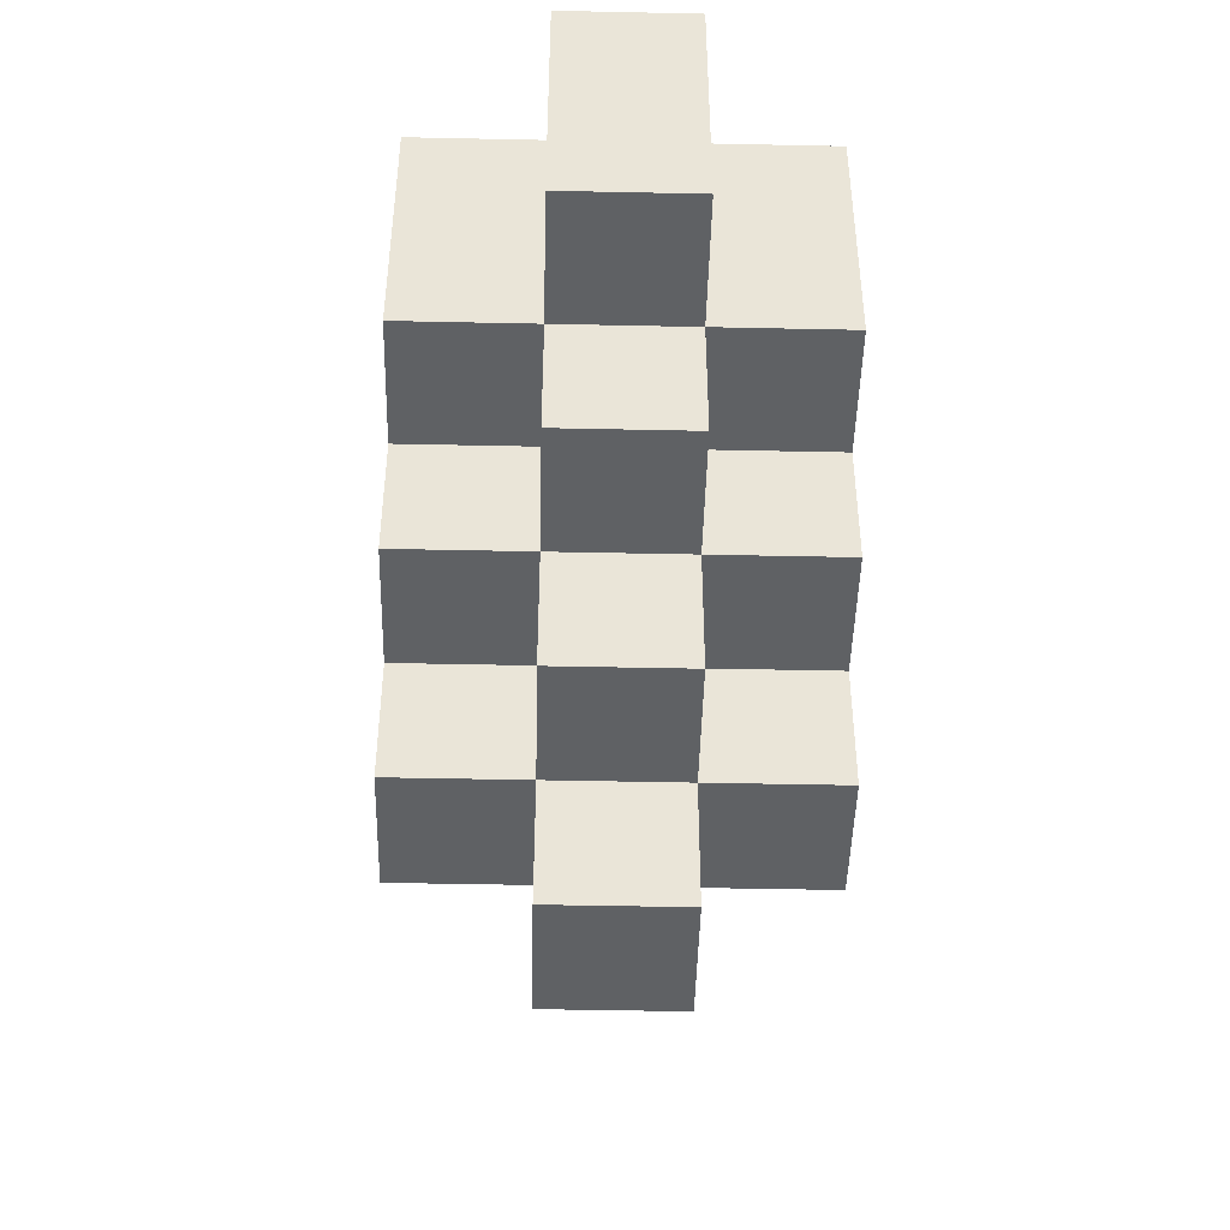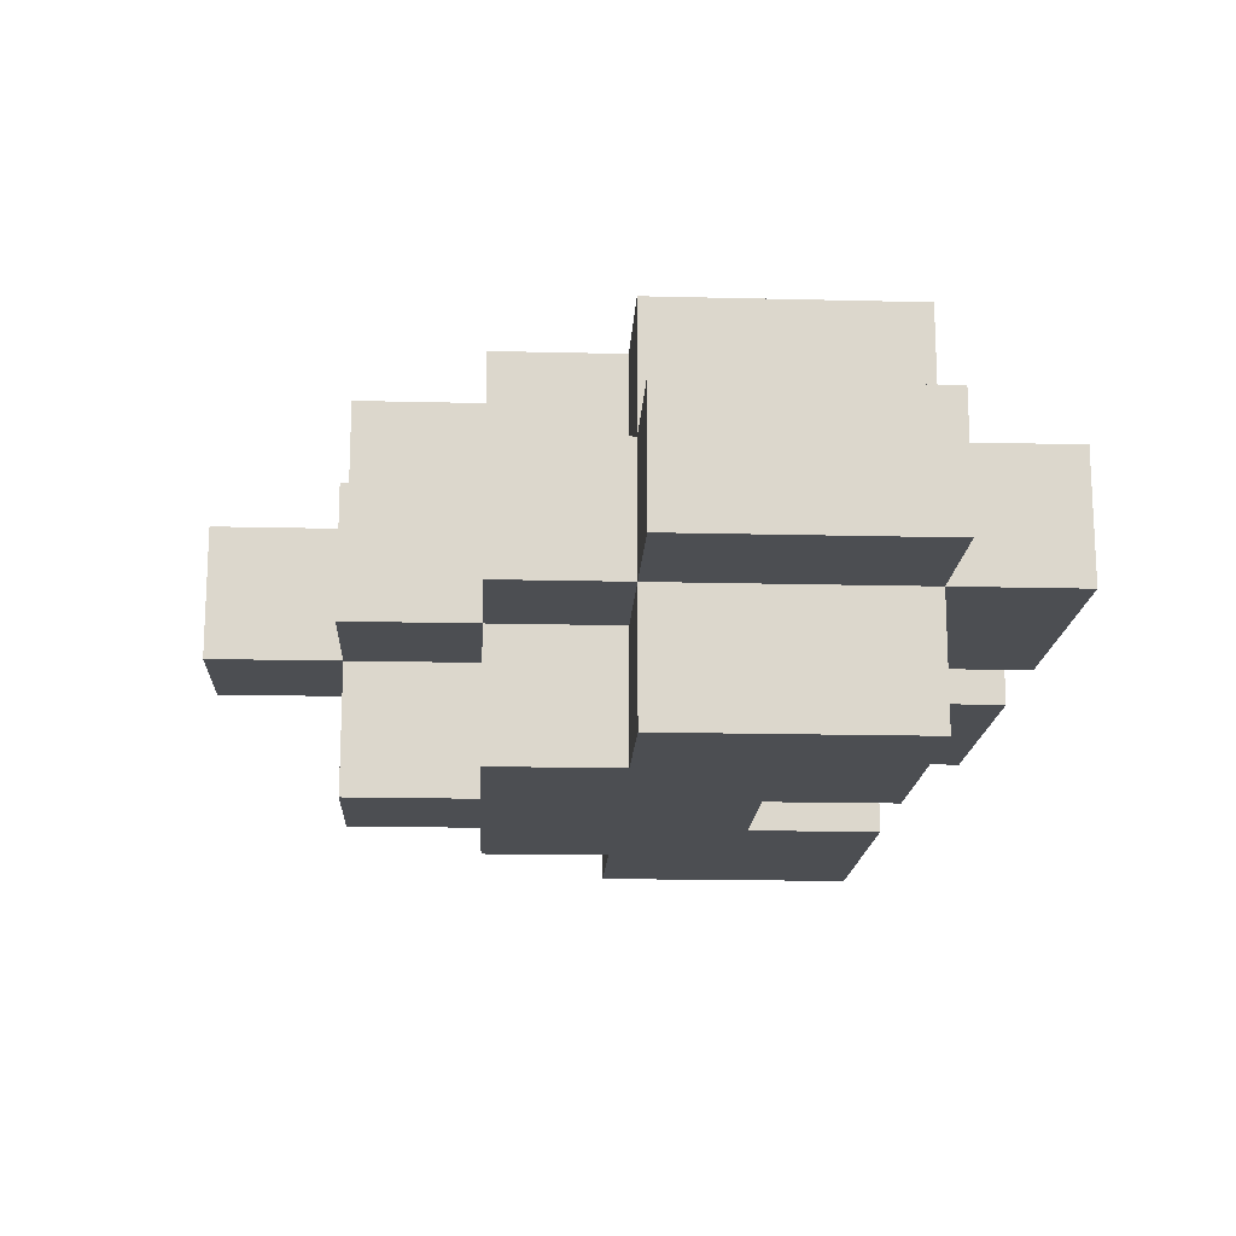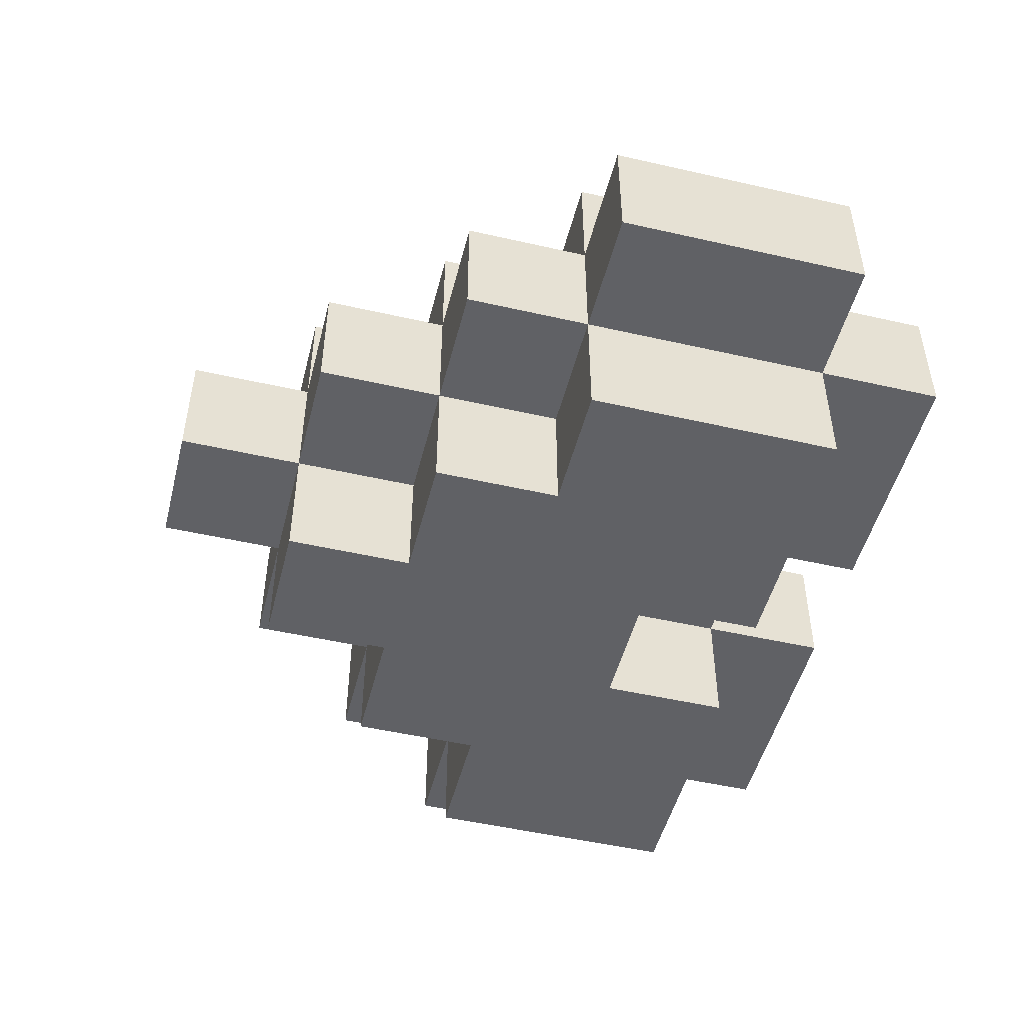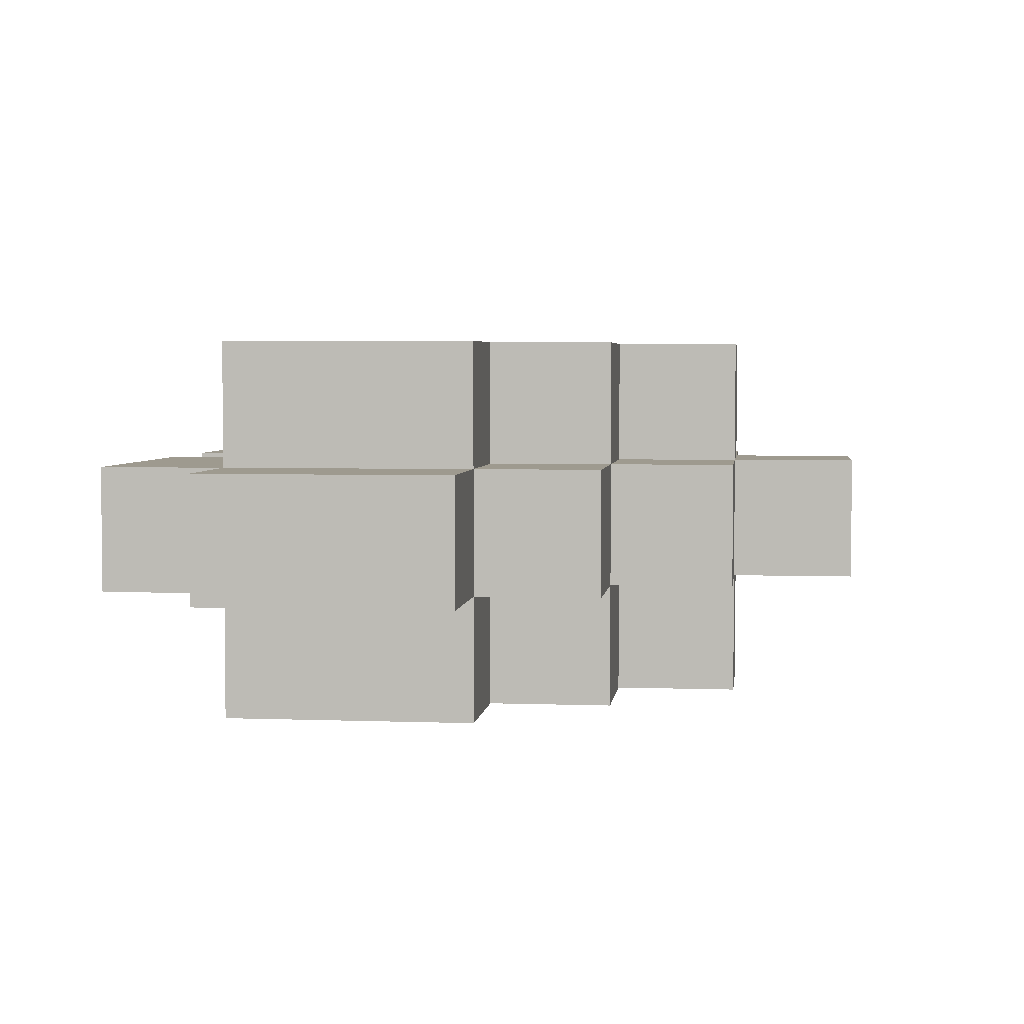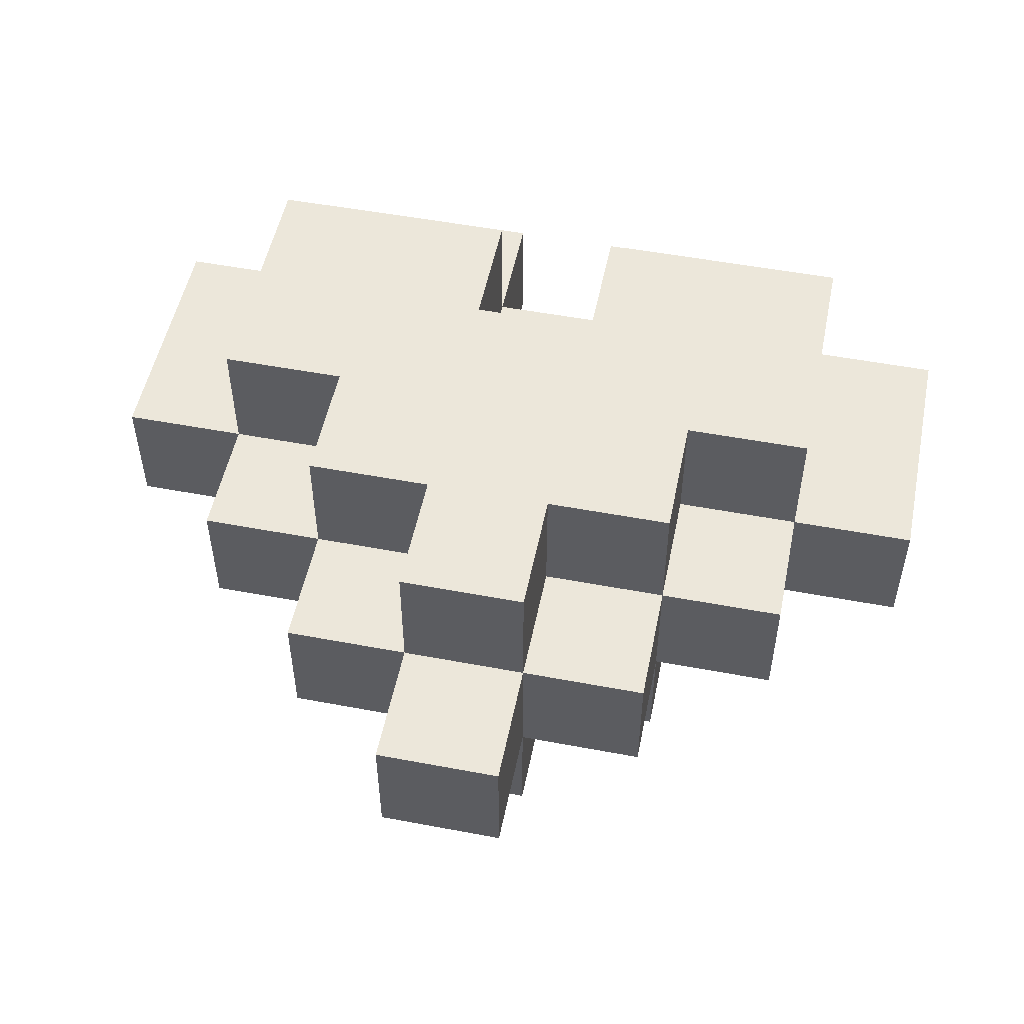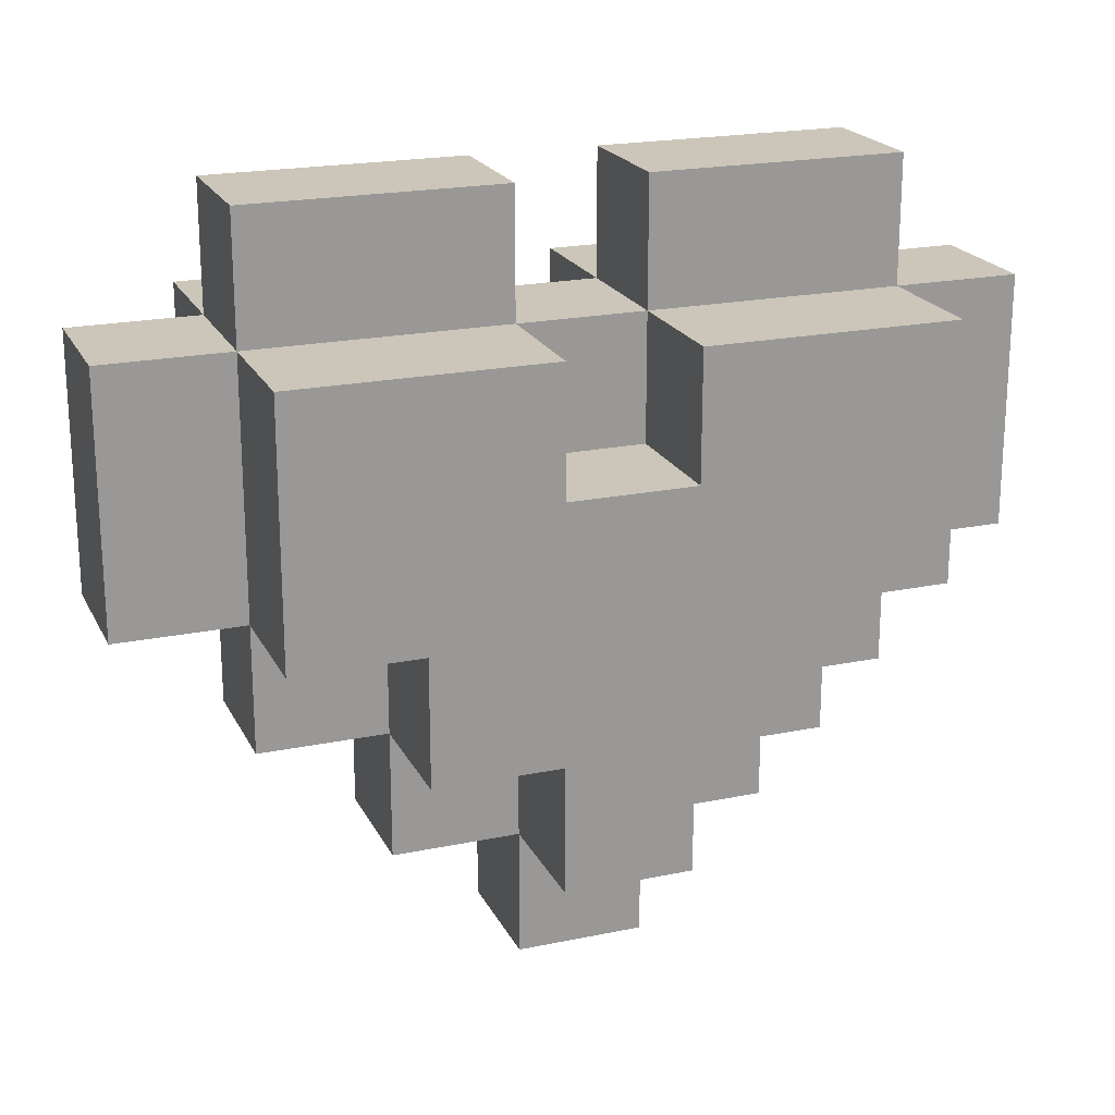
<metadata>
{"format":"obj","ext":"obj","renderer":"f3d","projection":"perspective","resolution":1024,"background":"white","views":[{"elev":-46.0,"azim":-91.4,"up":"+Y"},{"elev":-16.6,"azim":87.1,"up":"+Z"},{"elev":-49.4,"azim":75.8,"up":"+Z"},{"elev":3.8,"azim":-83.1,"up":"+Z"},{"elev":52.2,"azim":11.5,"up":"+Z"},{"elev":20.8,"azim":-20.5,"up":"+Y"}]}
</metadata>
<code>
o
v 0.2 2.3 -0.5
v 0.2 2.3 -0.6
v 0.2 2.4 -0.5
v 0.2 2.4 -0.6
v 0.2 2.5 -0.5
v 0.2 2.5 -0.6
v 0.3 2.2 -0.5
v 0.3 2.2 -0.6
v 0.3 2.3 -0.4
v 0.3 2.3 -0.5
v 0.3 2.3 -0.6
v 0.3 2.3 -0.7
v 0.3 2.4 -0.4
v 0.3 2.4 -0.5
v 0.3 2.4 -0.6
v 0.3 2.4 -0.7
v 0.3 2.5 -0.4
v 0.3 2.5 -0.5
v 0.3 2.5 -0.6
v 0.3 2.5 -0.7
v 0.3 2.6 -0.5
v 0.3 2.6 -0.6
v 0.4 2.1 -0.5
v 0.4 2.1 -0.6
v 0.4 2.2 -0.4
v 0.4 2.2 -0.5
v 0.4 2.2 -0.6
v 0.4 2.2 -0.7
v 0.4 2.3 -0.4
v 0.4 2.3 -0.5
v 0.4 2.3 -0.6
v 0.4 2.3 -0.7
v 0.5 2 -0.5
v 0.5 2 -0.6
v 0.5 2.1 -0.4
v 0.5 2.1 -0.5
v 0.5 2.1 -0.6
v 0.5 2.1 -0.7
v 0.5 2.2 -0.4
v 0.5 2.2 -0.5
v 0.5 2.2 -0.6
v 0.5 2.2 -0.7
v 0.6 2.4 -0.4
v 0.6 2.4 -0.5
v 0.6 2.4 -0.6
v 0.6 2.4 -0.7
v 0.6 2.5 -0.4
v 0.6 2.5 -0.5
v 0.6 2.5 -0.6
v 0.6 2.5 -0.7
v 0.6 2.6 -0.5
v 0.6 2.6 -0.6
v 0.5 2.4 -0.4
v 0.5 2.4 -0.5
v 0.5 2.4 -0.6
v 0.5 2.4 -0.7
v 0.5 2.5 -0.4
v 0.5 2.5 -0.5
v 0.5 2.5 -0.6
v 0.5 2.5 -0.7
v 0.5 2.6 -0.5
v 0.5 2.6 -0.6
v 0.6 2 -0.5
v 0.6 2 -0.6
v 0.6 2.1 -0.4
v 0.6 2.1 -0.5
v 0.6 2.1 -0.6
v 0.6 2.1 -0.7
v 0.6 2.2 -0.4
v 0.6 2.2 -0.5
v 0.6 2.2 -0.6
v 0.6 2.2 -0.7
v 0.7 2.1 -0.5
v 0.7 2.1 -0.6
v 0.7 2.2 -0.4
v 0.7 2.2 -0.5
v 0.7 2.2 -0.6
v 0.7 2.2 -0.7
v 0.7 2.3 -0.4
v 0.7 2.3 -0.5
v 0.7 2.3 -0.6
v 0.7 2.3 -0.7
v 0.8 2.2 -0.5
v 0.8 2.2 -0.6
v 0.8 2.3 -0.4
v 0.8 2.3 -0.5
v 0.8 2.3 -0.6
v 0.8 2.3 -0.7
v 0.8 2.4 -0.4
v 0.8 2.4 -0.5
v 0.8 2.4 -0.6
v 0.8 2.4 -0.7
v 0.8 2.5 -0.4
v 0.8 2.5 -0.5
v 0.8 2.5 -0.6
v 0.8 2.5 -0.7
v 0.8 2.6 -0.5
v 0.8 2.6 -0.6
v 0.9 2.3 -0.5
v 0.9 2.3 -0.6
v 0.9 2.4 -0.5
v 0.9 2.4 -0.6
v 0.9 2.5 -0.5
v 0.9 2.5 -0.6
v 0.3 2.3 -0.4
v 0.3 2.4 -0.4
v 0.3 2.5 -0.4
v 0.4 2.2 -0.4
v 0.4 2.3 -0.4
v 0.5 2.1 -0.4
v 0.5 2.2 -0.4
v 0.5 2.4 -0.4
v 0.5 2.5 -0.4
v 0.6 2.1 -0.4
v 0.6 2.2 -0.4
v 0.6 2.4 -0.4
v 0.6 2.5 -0.4
v 0.7 2.2 -0.4
v 0.7 2.3 -0.4
v 0.8 2.3 -0.4
v 0.8 2.4 -0.4
v 0.8 2.5 -0.4
v 0.2 2.3 -0.5
v 0.2 2.4 -0.5
v 0.2 2.5 -0.5
v 0.3 2.2 -0.5
v 0.3 2.3 -0.5
v 0.3 2.4 -0.5
v 0.3 2.5 -0.5
v 0.3 2.6 -0.5
v 0.4 2.1 -0.5
v 0.4 2.2 -0.5
v 0.4 2.3 -0.5
v 0.5 2 -0.5
v 0.5 2.1 -0.5
v 0.5 2.2 -0.5
v 0.5 2.4 -0.5
v 0.5 2.5 -0.5
v 0.5 2.6 -0.5
v 0.6 2 -0.5
v 0.6 2.1 -0.5
v 0.6 2.2 -0.5
v 0.6 2.4 -0.5
v 0.6 2.5 -0.5
v 0.6 2.6 -0.5
v 0.7 2.1 -0.5
v 0.7 2.2 -0.5
v 0.7 2.3 -0.5
v 0.8 2.2 -0.5
v 0.8 2.3 -0.5
v 0.8 2.4 -0.5
v 0.8 2.5 -0.5
v 0.8 2.6 -0.5
v 0.9 2.3 -0.5
v 0.9 2.4 -0.5
v 0.9 2.5 -0.5
v 0.2 2.3 -0.6
v 0.2 2.4 -0.6
v 0.2 2.5 -0.6
v 0.3 2.2 -0.6
v 0.3 2.3 -0.6
v 0.3 2.4 -0.6
v 0.3 2.5 -0.6
v 0.3 2.6 -0.6
v 0.4 2.1 -0.6
v 0.4 2.2 -0.6
v 0.4 2.3 -0.6
v 0.5 2 -0.6
v 0.5 2.1 -0.6
v 0.5 2.2 -0.6
v 0.5 2.4 -0.6
v 0.5 2.5 -0.6
v 0.5 2.6 -0.6
v 0.6 2 -0.6
v 0.6 2.1 -0.6
v 0.6 2.2 -0.6
v 0.6 2.4 -0.6
v 0.6 2.5 -0.6
v 0.6 2.6 -0.6
v 0.7 2.1 -0.6
v 0.7 2.2 -0.6
v 0.7 2.3 -0.6
v 0.8 2.2 -0.6
v 0.8 2.3 -0.6
v 0.8 2.4 -0.6
v 0.8 2.5 -0.6
v 0.8 2.6 -0.6
v 0.9 2.3 -0.6
v 0.9 2.4 -0.6
v 0.9 2.5 -0.6
v 0.3 2.3 -0.7
v 0.3 2.4 -0.7
v 0.3 2.5 -0.7
v 0.4 2.2 -0.7
v 0.4 2.3 -0.7
v 0.5 2.1 -0.7
v 0.5 2.2 -0.7
v 0.5 2.4 -0.7
v 0.5 2.5 -0.7
v 0.6 2.1 -0.7
v 0.6 2.2 -0.7
v 0.6 2.4 -0.7
v 0.6 2.5 -0.7
v 0.7 2.2 -0.7
v 0.7 2.3 -0.7
v 0.8 2.3 -0.7
v 0.8 2.4 -0.7
v 0.8 2.5 -0.7
v 0.5 2 -0.5
v 0.6 2 -0.5
v 0.5 2 -0.6
v 0.6 2 -0.6
v 0.5 2.1 -0.4
v 0.6 2.1 -0.4
v 0.4 2.1 -0.5
v 0.5 2.1 -0.5
v 0.6 2.1 -0.5
v 0.7 2.1 -0.5
v 0.4 2.1 -0.6
v 0.5 2.1 -0.6
v 0.6 2.1 -0.6
v 0.7 2.1 -0.6
v 0.5 2.1 -0.7
v 0.6 2.1 -0.7
v 0.4 2.2 -0.4
v 0.5 2.2 -0.4
v 0.6 2.2 -0.4
v 0.7 2.2 -0.4
v 0.3 2.2 -0.5
v 0.4 2.2 -0.5
v 0.5 2.2 -0.5
v 0.6 2.2 -0.5
v 0.7 2.2 -0.5
v 0.8 2.2 -0.5
v 0.3 2.2 -0.6
v 0.4 2.2 -0.6
v 0.5 2.2 -0.6
v 0.6 2.2 -0.6
v 0.7 2.2 -0.6
v 0.8 2.2 -0.6
v 0.4 2.2 -0.7
v 0.5 2.2 -0.7
v 0.6 2.2 -0.7
v 0.7 2.2 -0.7
v 0.3 2.3 -0.4
v 0.4 2.3 -0.4
v 0.7 2.3 -0.4
v 0.8 2.3 -0.4
v 0.2 2.3 -0.5
v 0.3 2.3 -0.5
v 0.4 2.3 -0.5
v 0.7 2.3 -0.5
v 0.8 2.3 -0.5
v 0.9 2.3 -0.5
v 0.2 2.3 -0.6
v 0.3 2.3 -0.6
v 0.4 2.3 -0.6
v 0.7 2.3 -0.6
v 0.8 2.3 -0.6
v 0.9 2.3 -0.6
v 0.3 2.3 -0.7
v 0.4 2.3 -0.7
v 0.7 2.3 -0.7
v 0.8 2.3 -0.7
v 0.5 2.4 -0.4
v 0.6 2.4 -0.4
v 0.5 2.4 -0.5
v 0.6 2.4 -0.5
v 0.5 2.4 -0.6
v 0.6 2.4 -0.6
v 0.5 2.4 -0.7
v 0.6 2.4 -0.7
v 0.3 2.5 -0.4
v 0.5 2.5 -0.4
v 0.6 2.5 -0.4
v 0.8 2.5 -0.4
v 0.2 2.5 -0.5
v 0.3 2.5 -0.5
v 0.5 2.5 -0.5
v 0.6 2.5 -0.5
v 0.8 2.5 -0.5
v 0.9 2.5 -0.5
v 0.2 2.5 -0.6
v 0.3 2.5 -0.6
v 0.5 2.5 -0.6
v 0.6 2.5 -0.6
v 0.8 2.5 -0.6
v 0.9 2.5 -0.6
v 0.3 2.5 -0.7
v 0.5 2.5 -0.7
v 0.6 2.5 -0.7
v 0.8 2.5 -0.7
v 0.3 2.6 -0.5
v 0.5 2.6 -0.5
v 0.6 2.6 -0.5
v 0.8 2.6 -0.5
v 0.3 2.6 -0.6
v 0.5 2.6 -0.6
v 0.6 2.6 -0.6
v 0.8 2.6 -0.6
f 3 2 1
f 4 2 3
f 5 4 3
f 6 4 5
f 10 8 7
f 11 8 10
f 13 10 9
f 14 10 13
f 15 12 11
f 16 12 15
f 17 14 13
f 18 14 17
f 19 16 15
f 20 16 19
f 21 19 18
f 22 19 21
f 26 24 23
f 27 24 26
f 29 26 25
f 30 26 29
f 31 28 27
f 32 28 31
f 36 34 33
f 37 34 36
f 39 36 35
f 40 36 39
f 41 38 37
f 42 38 41
f 47 44 43
f 48 44 47
f 49 46 45
f 50 46 49
f 51 49 48
f 52 49 51
f 53 54 57
f 57 54 58
f 55 56 59
f 59 56 60
f 58 59 61
f 61 59 62
f 63 64 66
f 66 64 67
f 65 66 69
f 69 66 70
f 67 68 71
f 71 68 72
f 73 74 76
f 76 74 77
f 75 76 79
f 79 76 80
f 77 78 81
f 81 78 82
f 83 84 86
f 86 84 87
f 85 86 89
f 89 86 90
f 87 88 91
f 91 88 92
f 89 90 93
f 93 90 94
f 91 92 95
f 95 92 96
f 94 95 97
f 97 95 98
f 99 100 101
f 101 100 102
f 101 102 103
f 103 102 104
f 109 106 105
f 111 109 108
f 112 107 106
f 112 106 109
f 113 107 112
f 114 111 110
f 115 109 111
f 115 111 114
f 116 112 109
f 118 109 115
f 119 116 109
f 119 109 118
f 120 116 119
f 121 117 116
f 121 116 120
f 122 117 121
f 127 124 123
f 128 125 124
f 128 124 127
f 129 125 128
f 132 127 126
f 133 127 132
f 135 132 131
f 136 132 135
f 138 130 129
f 139 130 138
f 140 135 134
f 141 135 140
f 143 138 137
f 144 138 143
f 146 142 141
f 147 142 146
f 149 148 147
f 150 148 149
f 152 145 144
f 153 145 152
f 154 151 150
f 155 152 151
f 155 151 154
f 156 152 155
f 157 158 161
f 158 159 162
f 161 158 162
f 162 159 163
f 160 161 166
f 166 161 167
f 165 166 169
f 169 166 170
f 163 164 172
f 172 164 173
f 168 169 174
f 174 169 175
f 171 172 177
f 177 172 178
f 175 176 180
f 180 176 181
f 181 182 183
f 183 182 184
f 178 179 186
f 186 179 187
f 184 185 188
f 185 186 189
f 188 185 189
f 189 186 190
f 191 192 195
f 194 195 197
f 192 193 198
f 195 192 198
f 198 193 199
f 196 197 200
f 197 195 201
f 200 197 201
f 195 198 202
f 201 195 204
f 195 202 205
f 204 195 205
f 205 202 206
f 202 203 207
f 206 202 207
f 207 203 208
f 211 210 209
f 212 210 211
f 216 214 213
f 217 214 216
f 219 216 215
f 220 216 219
f 221 218 217
f 222 218 221
f 223 221 220
f 224 221 223
f 230 226 225
f 231 226 230
f 232 228 227
f 233 228 232
f 235 230 229
f 236 230 235
f 239 234 233
f 240 234 239
f 241 237 236
f 242 237 241
f 243 239 238
f 244 239 243
f 250 246 245
f 251 246 250
f 252 248 247
f 253 248 252
f 255 250 249
f 256 250 255
f 259 254 253
f 260 254 259
f 261 257 256
f 262 257 261
f 263 259 258
f 264 259 263
f 265 266 267
f 267 266 268
f 269 270 271
f 271 270 272
f 273 274 278
f 278 274 279
f 275 276 280
f 280 276 281
f 277 278 283
f 283 278 284
f 279 280 285
f 285 280 286
f 281 282 287
f 287 282 288
f 284 285 289
f 289 285 290
f 286 287 291
f 291 287 292
f 293 294 297
f 297 294 298
f 295 296 299
f 299 296 300

</code>
